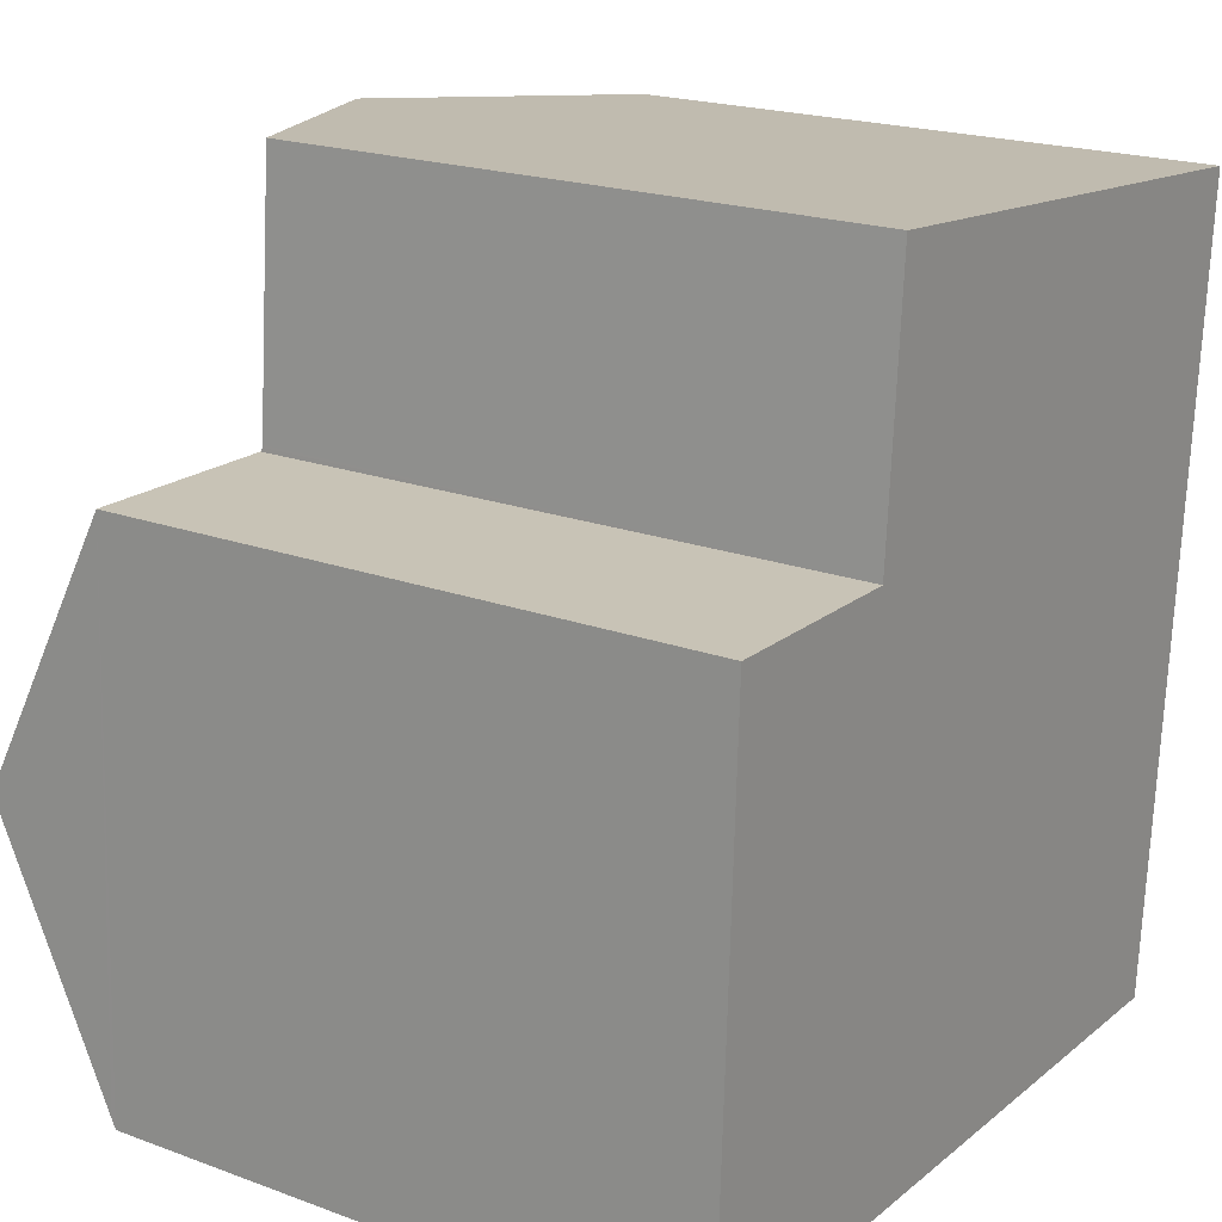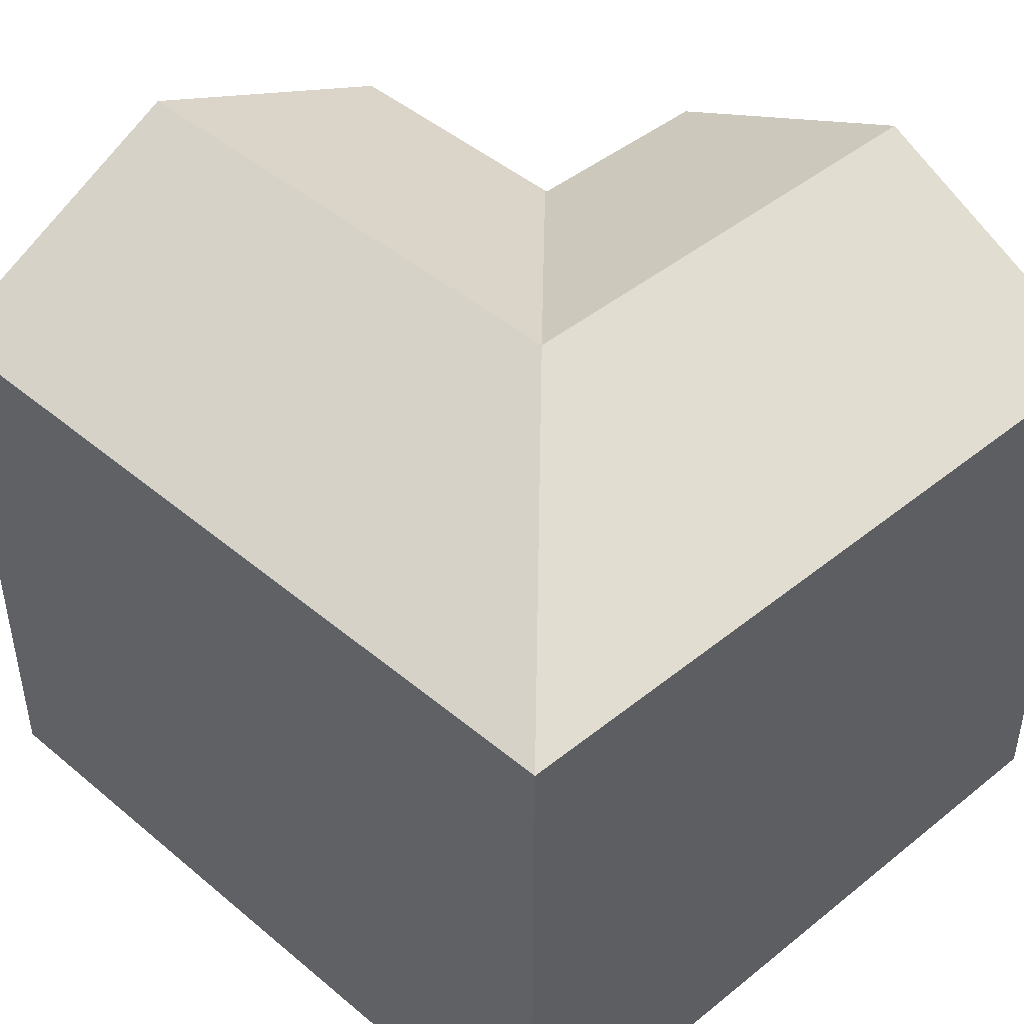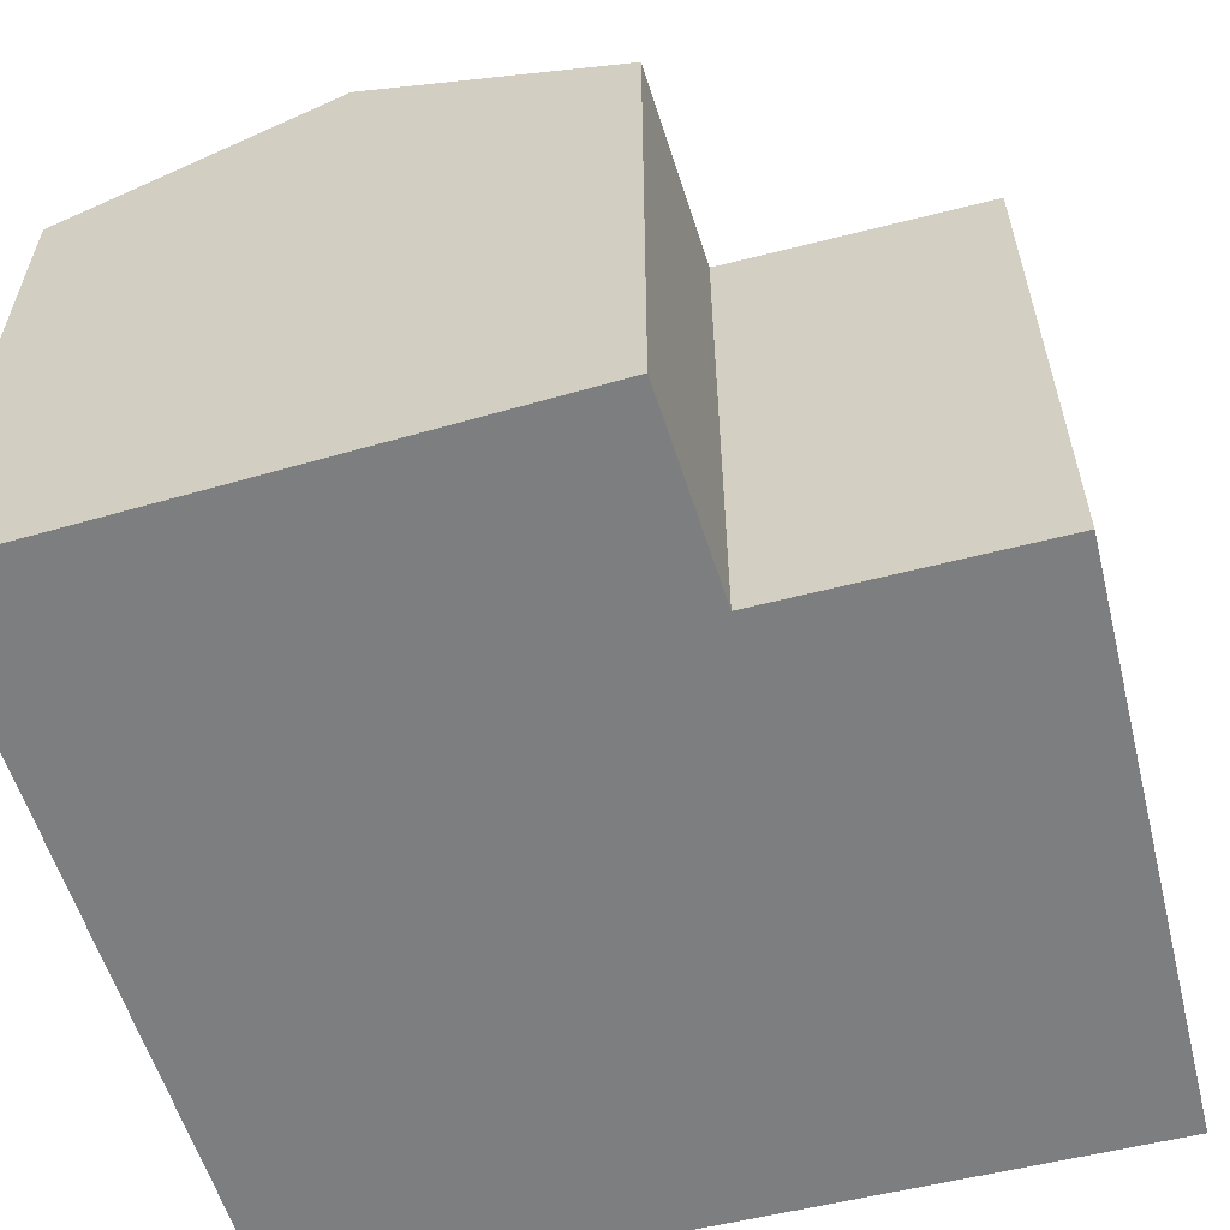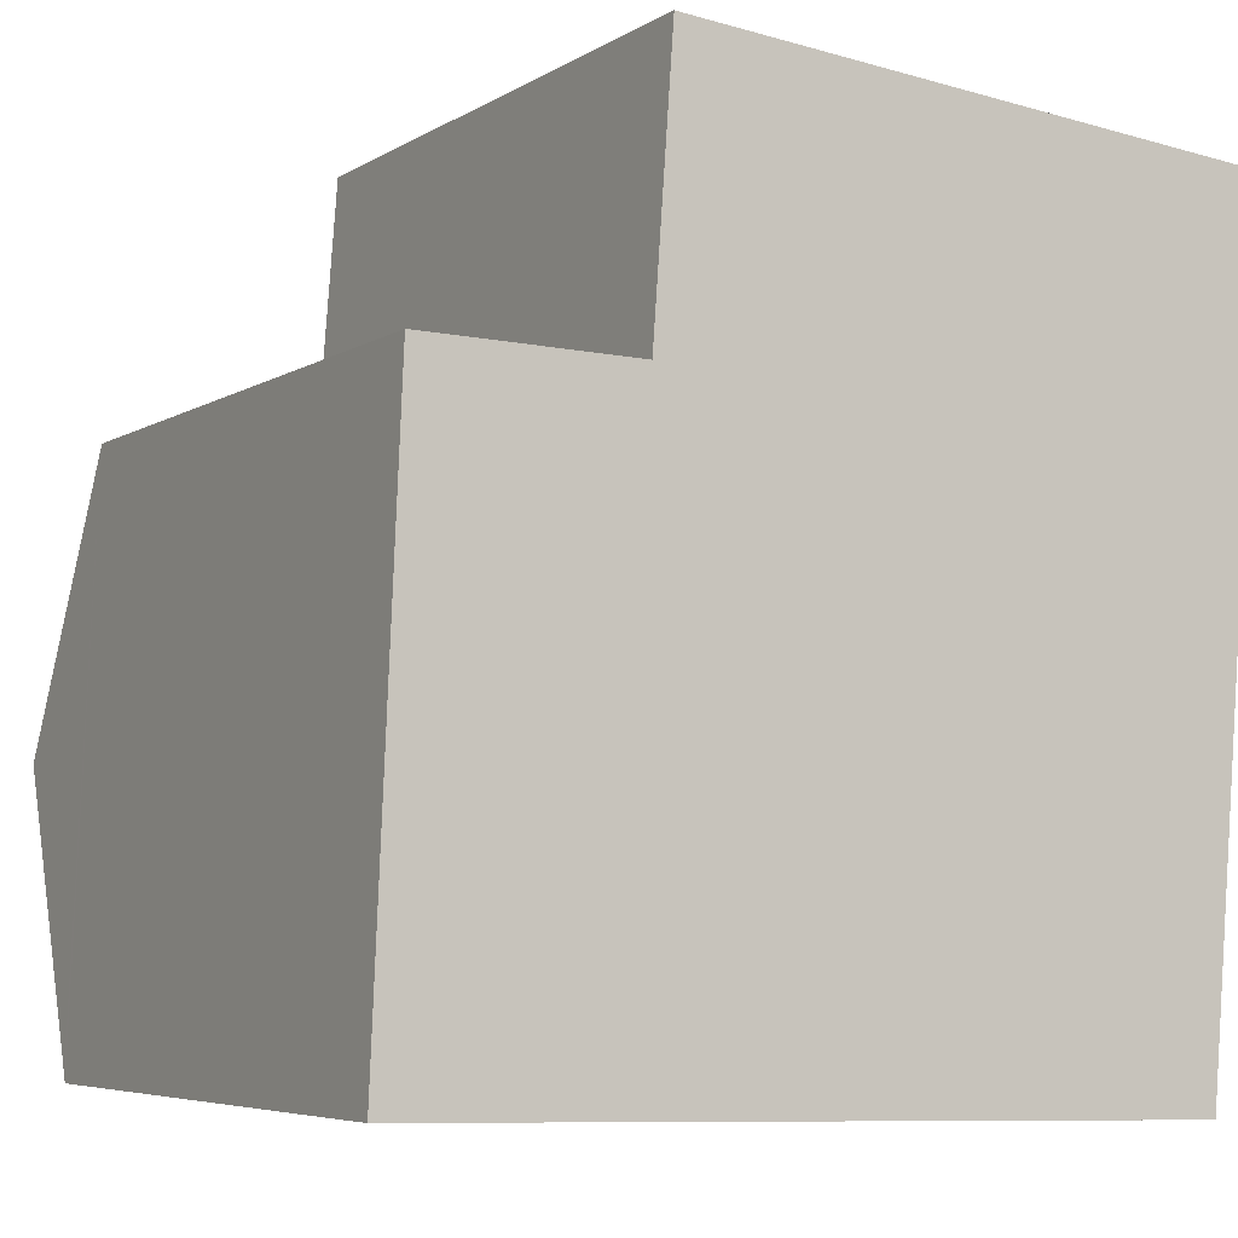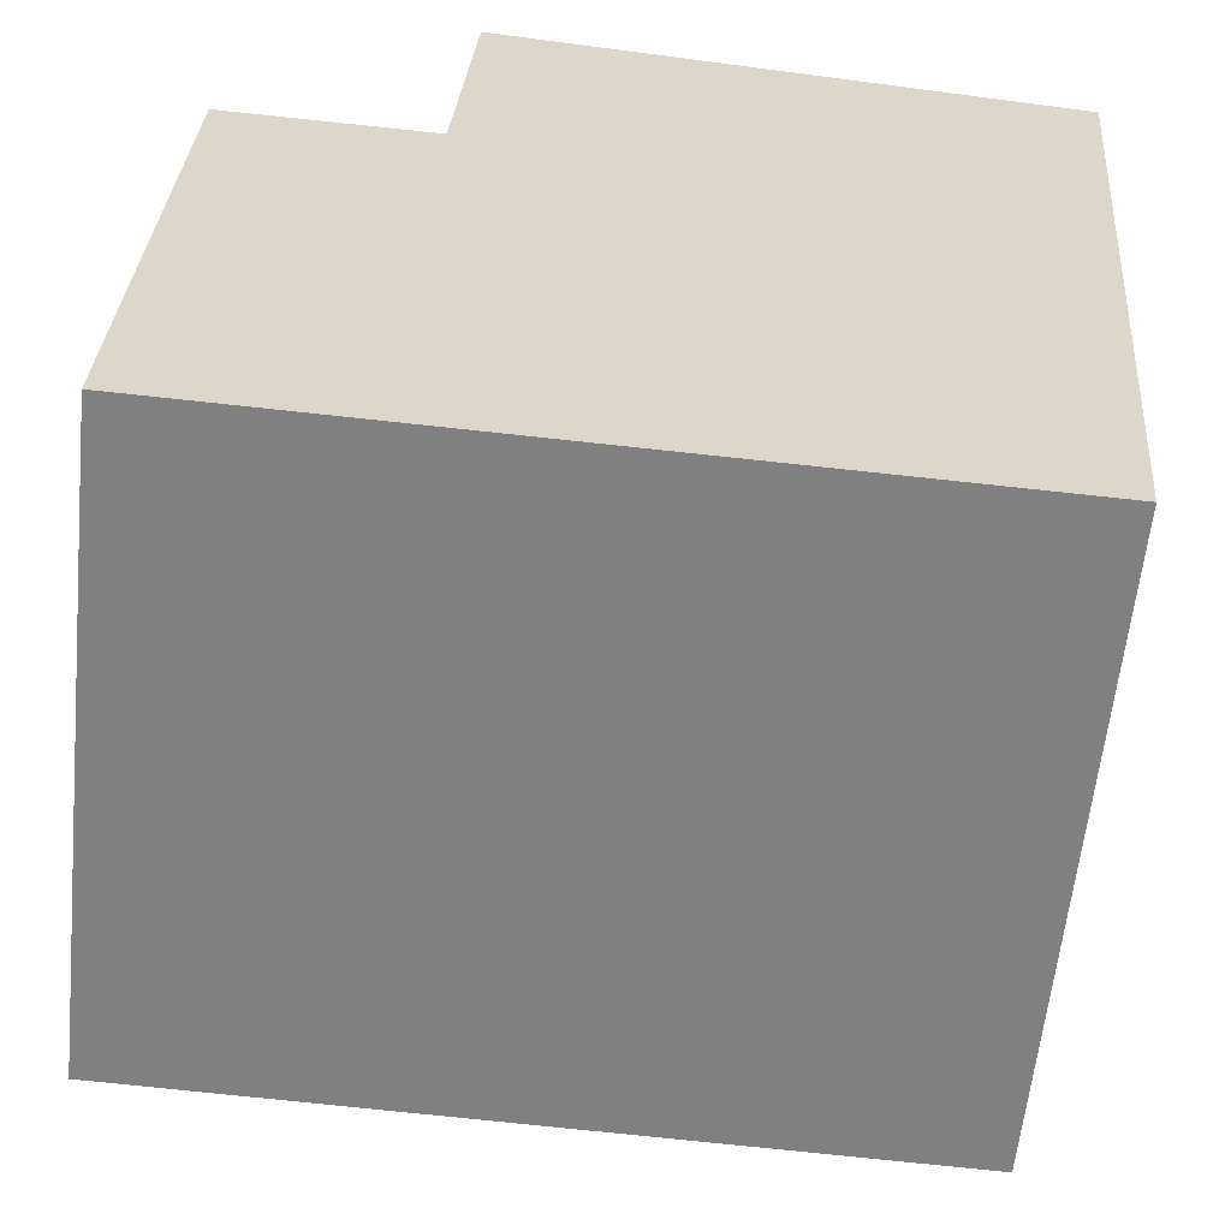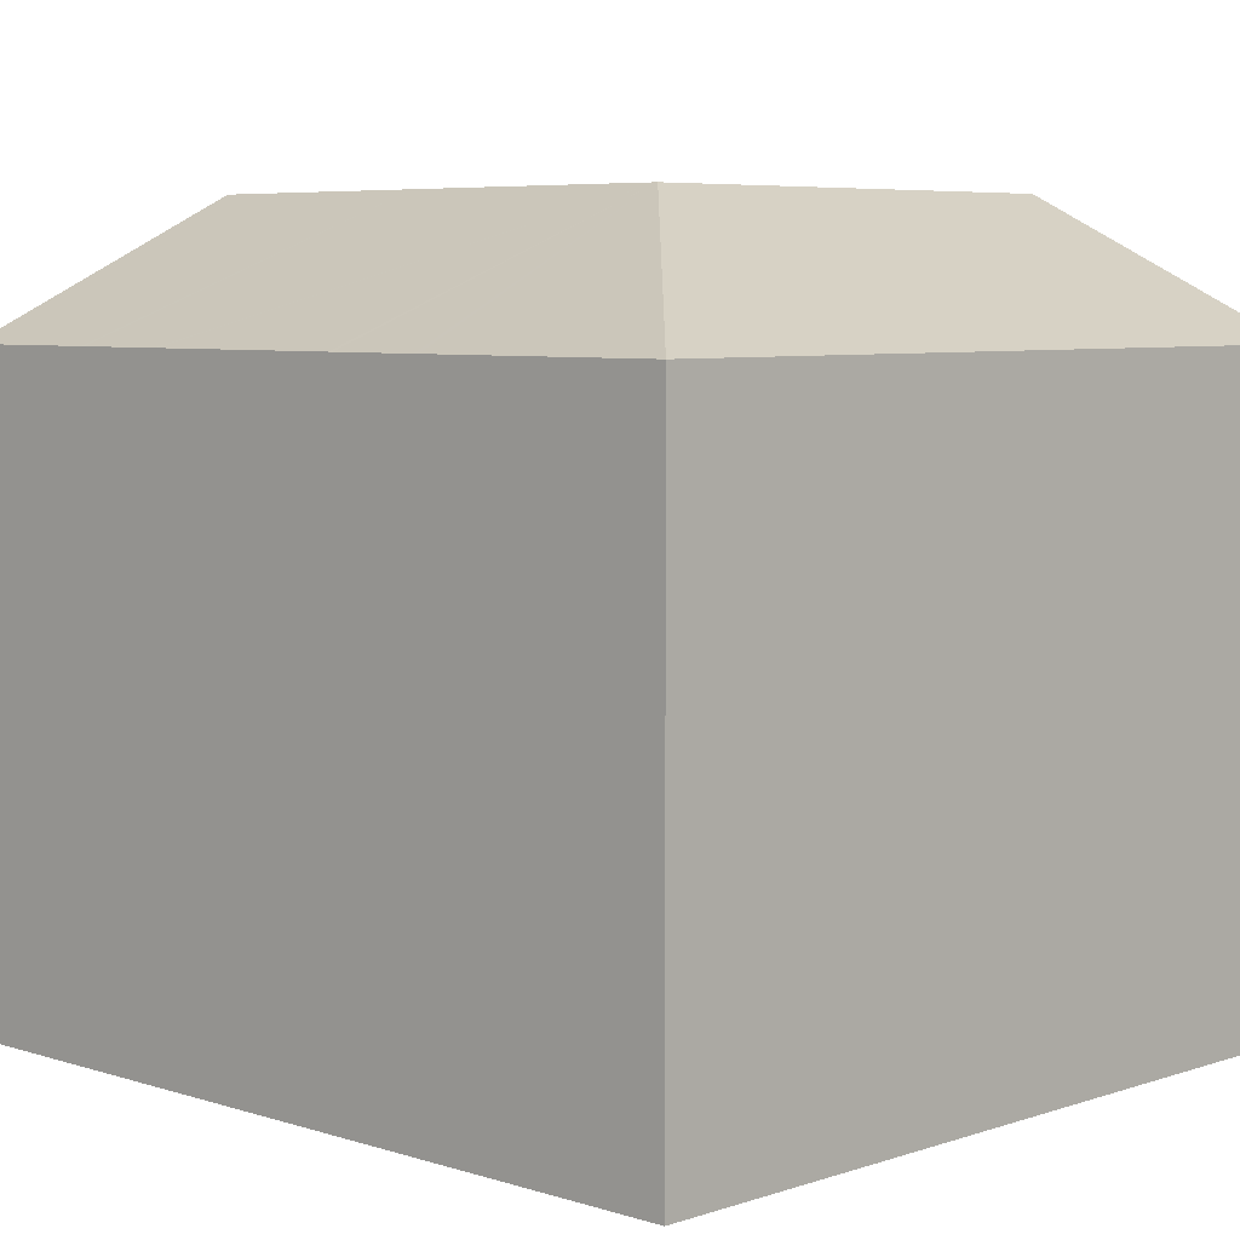
<metadata>
{"format":"obj","ext":"obj","renderer":"f3d","projection":"perspective","resolution":1024,"background":"white","views":[{"elev":20.2,"azim":-56.1,"up":"+Z"},{"elev":45.4,"azim":138.8,"up":"+Y"},{"elev":-59.3,"azim":-71.1,"up":"+Y"},{"elev":-5.6,"azim":-29.8,"up":"+Z"},{"elev":-60.2,"azim":-5.9,"up":"+Z"},{"elev":6.2,"azim":137.5,"up":"+Y"}]}
</metadata>
<code>
v  5.503 13.42 18.19
v  5.327 13.42 16.14
v  5.475 13.41 18.19
v  11.91 16.4 17.6
v  5.056 13.45 12.38
v  11.45 16.4 12.2
v  5.052 13.45 12.33
v  10.91 16.4 5.904
v  17.85 13.64 17.05
v  18.22 13.47 17.02
v  17.94 13.47 13.75
v  17.93 13.47 13.66
v  17.79 13.47 12.02
v  17.76 13.47 11.65
v  17.75 13.47 11.6
v  17.37 13.47 7.093
v  17.36 13.47 6.984
v  17.19 13.47 5.031
v  17.18 13.47 4.905
v  16.72 13.47 -0.472
v  0.009 13.57 0.21
v  3.931 13.47 -0.111
v  0 13.47 8.248e-16
v  0.272 16.4 6.204
v  10.05 13.47 -0.284
v  10.12 13.47 -0.286
v  4.464 16.4 6.086
v  5.046 13.49 12.24
v  4.992 13.49 12.24
v  0.541 13.51 12.33
v  16.72 2.89e-17 -0.472
v  0 0 0
v  3.931 6.797e-18 -0.111
v  10.05 1.739e-17 -0.284
v  10.12 1.751e-17 -0.286
v  0.541 -7.547e-16 12.33
v  0.272 -3.799e-16 6.204
v  0.009 -1.286e-17 0.21
v  5.046 -7.496e-16 12.24
v  5.475 -1.114e-15 18.19
v  5.056 -7.581e-16 12.38
v  5.052 -7.549e-16 12.33
v  5.327 -9.884e-16 16.14
v  4.992 -7.497e-16 12.24
v  18.22 -1.042e-15 17.02
v  5.503 -1.114e-15 18.19
v  11.91 -1.077e-15 17.6
v  17.85 -1.044e-15 17.05
v  17.36 -4.276e-16 6.984
v  17.79 -7.361e-16 12.02
v  17.94 -8.418e-16 13.75
v  17.93 -8.363e-16 13.66
v  17.76 -7.132e-16 11.65
v  17.75 -7.105e-16 11.6
v  17.37 -4.343e-16 7.093
v  17.19 -3.081e-16 5.031
v  17.18 -3.003e-16 4.905
g defaultobject
f 1 2 3
f 2 1 4
f 2 4 5
f 5 4 6
f 5 6 7
f 7 6 8
f 9 6 4
f 6 9 10
f 6 10 11
f 6 11 12
f 6 12 13
f 6 13 8
f 8 13 14
f 8 14 15
f 8 15 16
f 8 16 17
f 8 17 18
f 8 18 19
f 8 19 20
f 21 22 23
f 22 21 24
f 22 24 25
f 25 24 26
f 26 24 20
f 20 24 27
f 20 27 8
f 8 28 7
f 28 8 29
f 29 8 30
f 30 8 27
f 30 27 24
f 31 26 20
f 26 31 25
f 25 31 22
f 22 31 23
f 23 31 32
f 32 31 33
f 33 31 34
f 34 31 35
f 21 30 24
f 30 21 23
f 30 23 32
f 30 32 36
f 36 32 37
f 37 32 38
f 39 7 28
f 7 39 5
f 5 39 2
f 2 39 3
f 3 39 40
f 40 39 41
f 41 39 42
f 40 41 43
f 36 29 30
f 29 36 28
f 28 36 39
f 39 36 44
f 40 1 3
f 1 40 4
f 4 40 9
f 9 40 10
f 10 40 45
f 45 40 46
f 45 46 47
f 45 47 48
f 45 11 10
f 11 45 12
f 12 45 13
f 13 45 14
f 14 45 15
f 15 45 16
f 16 45 17
f 17 45 18
f 18 45 19
f 19 45 20
f 20 45 49
f 20 49 31
f 49 45 50
f 50 45 51
f 50 51 52
f 49 50 53
f 49 53 54
f 49 54 55
f 31 49 56
f 31 56 57
f 48 51 45
f 51 48 47
f 51 47 52
f 52 47 50
f 50 47 53
f 53 47 54
f 54 47 55
f 55 47 46
f 55 46 49
f 49 46 56
f 56 46 57
f 57 46 31
f 31 46 40
f 31 40 43
f 31 43 35
f 35 43 41
f 35 41 39
f 35 39 44
f 35 44 36
f 35 36 34
f 34 36 33
f 33 36 37
f 33 37 38
f 33 38 32

</code>
